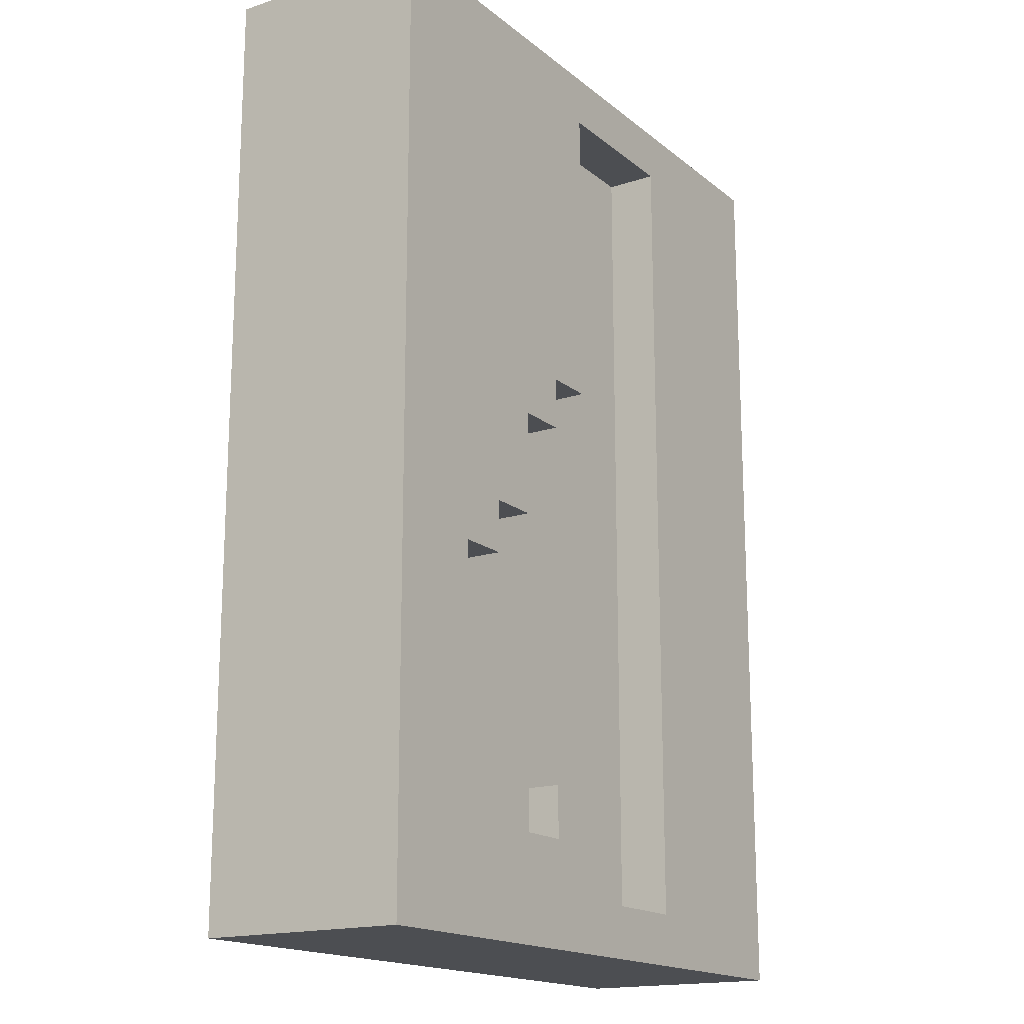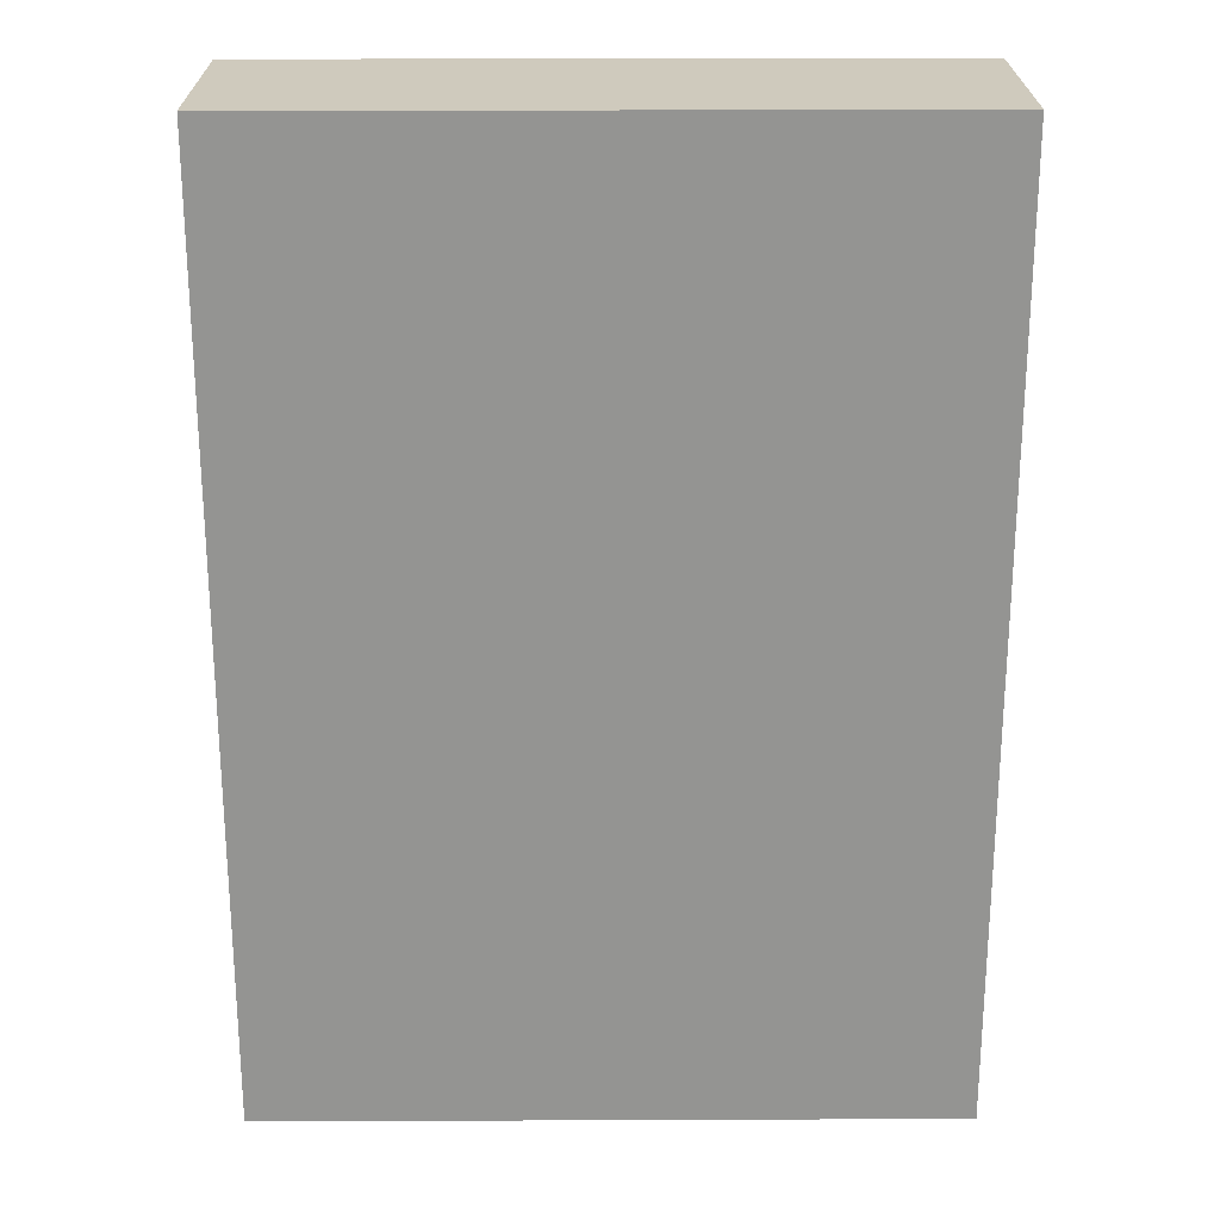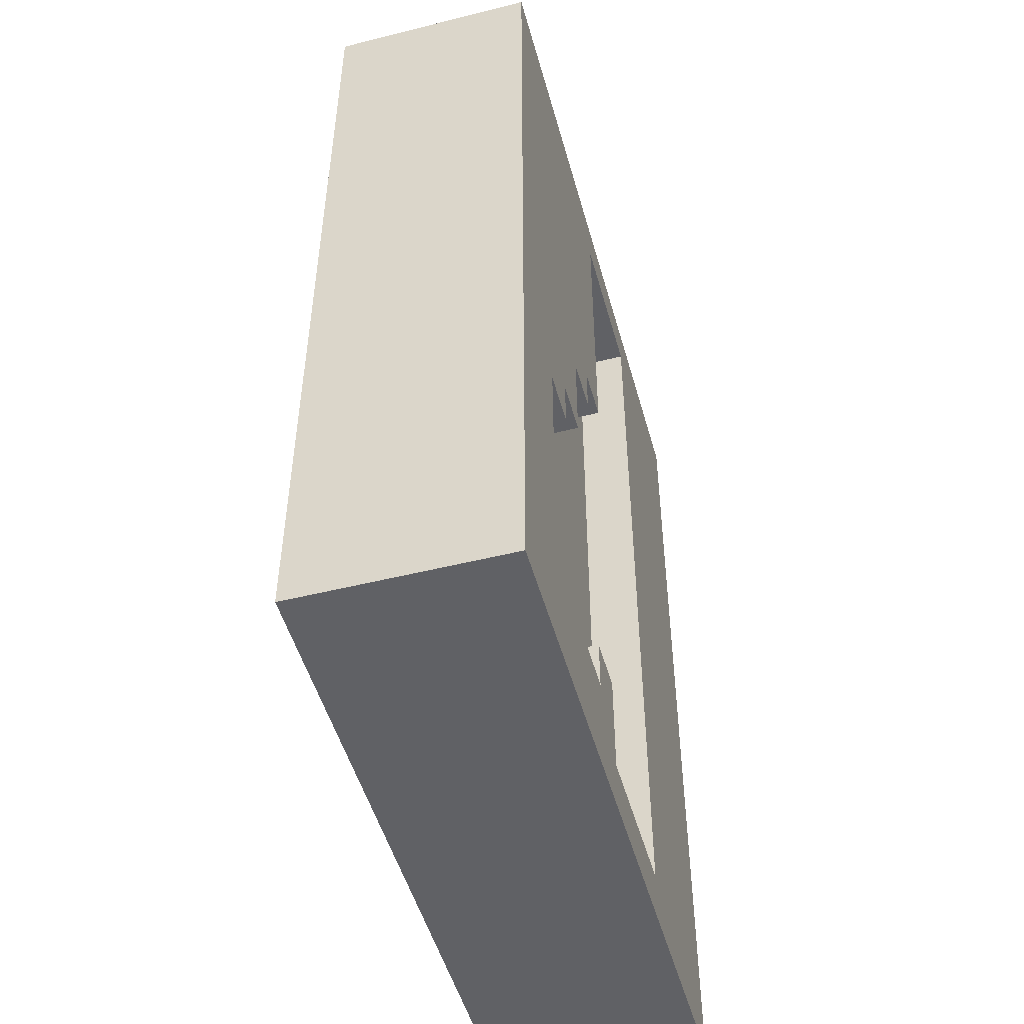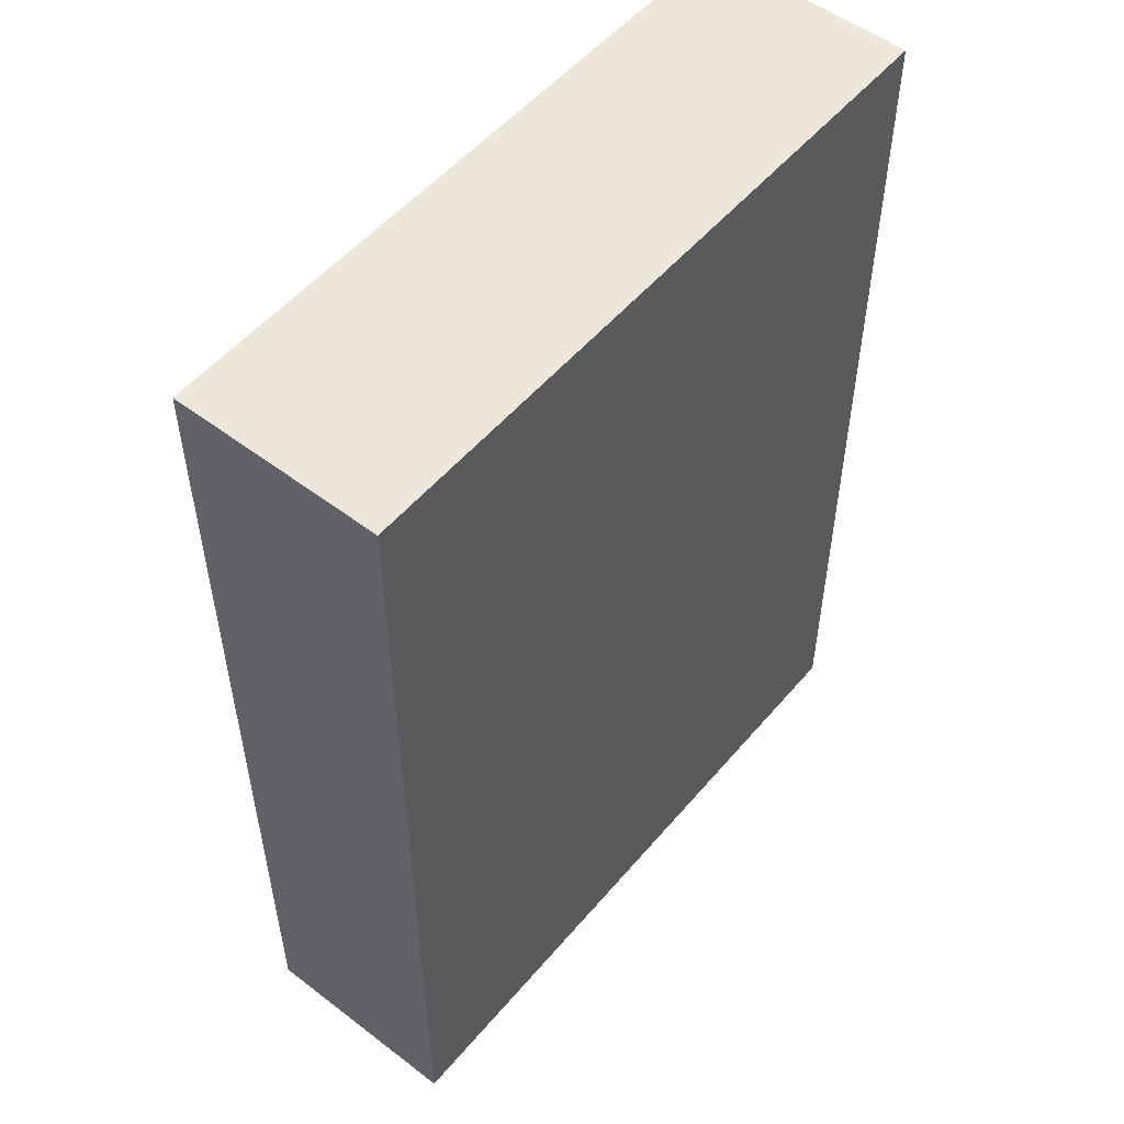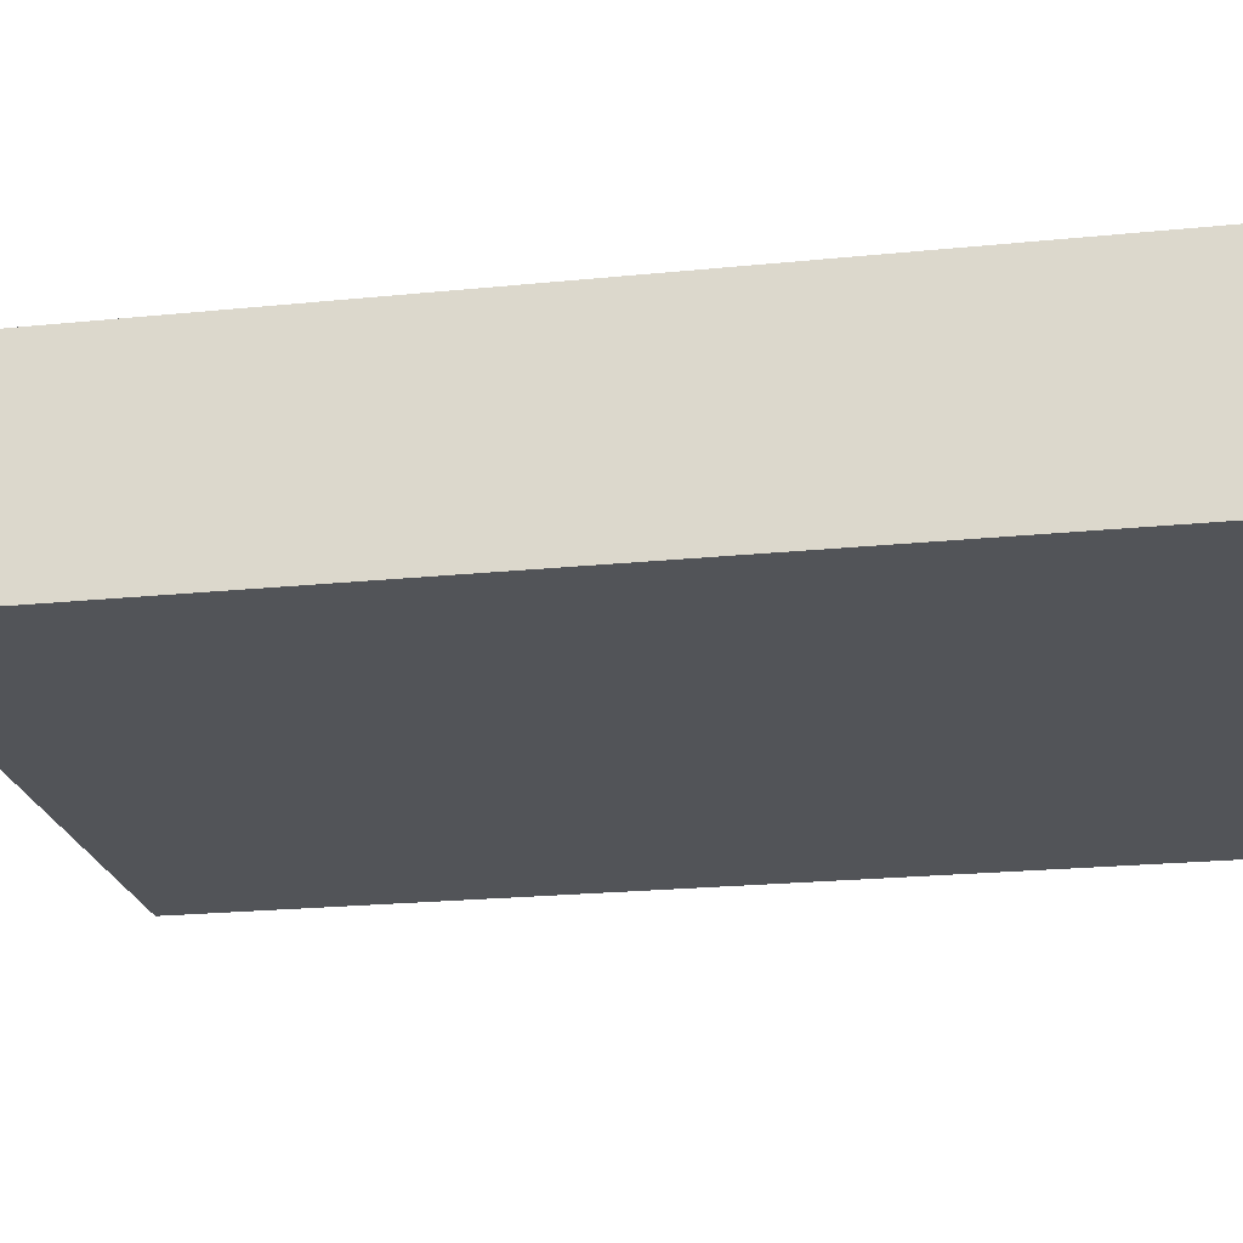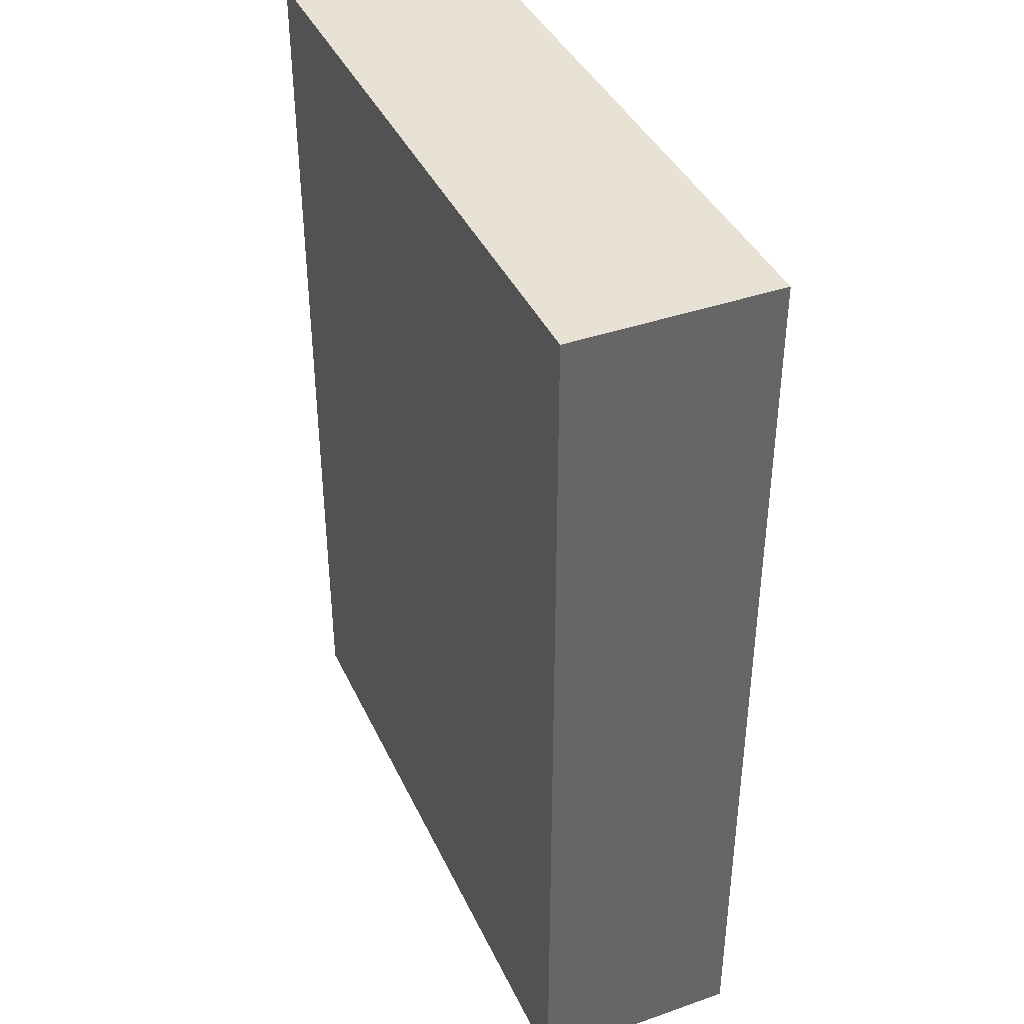
<metadata>
{"format":"obj","ext":"obj","renderer":"f3d","projection":"perspective","resolution":1024,"background":"white","views":[{"elev":-17.0,"azim":123.1,"up":"+Z"},{"elev":23.1,"azim":-0.4,"up":"+Z"},{"elev":-50.0,"azim":105.4,"up":"+Z"},{"elev":53.1,"azim":-50.8,"up":"+Z"},{"elev":-22.8,"azim":-80.3,"up":"+Y"},{"elev":40.0,"azim":66.7,"up":"+Z"}]}
</metadata>
<code>
o
v -0.8 0 0.8
v -0.8 0 -1
v -0.8 0.4 0.8
v -0.8 0.4 -1
v -0.1 0.3 0.7
v -0.1 0.3 0.1
v -0.1 0.3 -0.7
v -0.1 0.3 -0.9
v -0.1 0.4 0.7
v -0.1 0.4 0.1
v -0.1 0.4 -0.7
v -0.1 0.4 -0.9
v 5.96e-08 0.3 0.1
v 5.96e-08 0.3 -5.96e-08
v 5.96e-08 0.4 0.1
v 5.96e-08 0.4 -5.96e-08
v 0.1 0.3 -5.96e-08
v 0.1 0.3 -0.2
v 0.1 0.3 -0.7
v 0.1 0.3 -0.8
v 0.1 0.4 -5.96e-08
v 0.1 0.4 -0.2
v 0.1 0.4 -0.7
v 0.1 0.4 -0.8
v 0.2 0.3 -0.2
v 0.2 0.3 -0.3
v 0.2 0.3 -0.5
v 0.2 0.3 -0.7
v 0.2 0.4 -0.2
v 0.2 0.4 -0.3
v 0.2 0.4 -0.5
v 0.2 0.4 -0.7
v 0.3 0.3 -0.3
v 0.3 0.3 -0.5
v 0.3 0.4 -0.3
v 0.3 0.4 -0.5
v -0.4 0.3 0.7
v -0.4 0.3 -0.9
v -0.4 0.4 0.7
v -0.4 0.4 -0.9
v 5.96e-08 0.3 -0.7
v 5.96e-08 0.3 -0.8
v 5.96e-08 0.4 -0.7
v 5.96e-08 0.4 -0.8
v 0.5 0 0.8
v 0.5 0 -1
v 0.5 0.4 0.8
v 0.5 0.4 -1
v -0.8 0 0.8
v -0.8 0.4 0.8
v 0.5 0 0.8
v 0.5 0.4 0.8
v 0.2 0.3 -0.5
v 0.2 0.4 -0.5
v 0.3 0.3 -0.5
v 0.3 0.4 -0.5
v -0.1 0.3 -0.7
v -0.1 0.4 -0.7
v 5.96e-08 0.3 -0.7
v 5.96e-08 0.4 -0.7
v 0.1 0.3 -0.7
v 0.1 0.4 -0.7
v 0.2 0.3 -0.7
v 0.2 0.4 -0.7
v 5.96e-08 0.3 -0.8
v 5.96e-08 0.4 -0.8
v 0.1 0.3 -0.8
v 0.1 0.4 -0.8
v -0.4 0.3 -0.9
v -0.4 0.4 -0.9
v -0.1 0.3 -0.9
v -0.1 0.4 -0.9
v -0.4 0.3 0.7
v -0.4 0.4 0.7
v -0.1 0.3 0.7
v -0.1 0.4 0.7
v -0.1 0.3 0.1
v -0.1 0.4 0.1
v 5.96e-08 0.3 0.1
v 5.96e-08 0.4 0.1
v 5.96e-08 0.3 -5.96e-08
v 5.96e-08 0.4 -5.96e-08
v 0.1 0.3 -5.96e-08
v 0.1 0.4 -5.96e-08
v 0.1 0.3 -0.2
v 0.1 0.4 -0.2
v 0.2 0.3 -0.2
v 0.2 0.4 -0.2
v 0.2 0.3 -0.3
v 0.2 0.4 -0.3
v 0.3 0.3 -0.3
v 0.3 0.4 -0.3
v -0.8 0 -1
v -0.8 0.4 -1
v 0.5 0 -1
v 0.5 0.4 -1
v -0.8 0 0.8
v 0.5 0 0.8
v -0.3 0 0.6
v -0.2 0 0.6
v -0.2 0 -5.96e-08
v 5.96e-08 0 -5.96e-08
v -0.2 0 -0.1
v -0.1 0 -0.1
v -0.1 0 -0.2
v 5.96e-08 0 -0.2
v 0.1 0 -0.2
v -0.2 0 -0.3
v -0.1 0 -0.3
v 5.96e-08 0 -0.3
v 0.1 0 -0.3
v 0.2 0 -0.3
v -0.2 0 -0.5
v -0.1 0 -0.5
v 5.96e-08 0 -0.5
v 0.1 0 -0.5
v 0.2 0 -0.5
v -0.1 0 -0.6
v 5.96e-08 0 -0.6
v 0.1 0 -0.6
v 5.96e-08 0 -0.7
v 0.1 0 -0.7
v -0.3 0 -0.8
v -0.2 0 -0.8
v -0.8 0 -1
v 0.5 0 -1
v -0.4 0.3 0.7
v -0.1 0.3 0.7
v -0.3 0.3 0.6
v -0.2 0.3 0.6
v -0.1 0.3 0.1
v 5.96e-08 0.3 0.1
v -0.2 0.3 -5.96e-08
v 5.96e-08 0.3 -5.96e-08
v 0.1 0.3 -5.96e-08
v -0.2 0.3 -0.1
v -0.1 0.3 -0.1
v -0.1 0.3 -0.2
v 5.96e-08 0.3 -0.2
v 0.1 0.3 -0.2
v 0.2 0.3 -0.2
v -0.2 0.3 -0.3
v -0.1 0.3 -0.3
v 5.96e-08 0.3 -0.3
v 0.1 0.3 -0.3
v 0.2 0.3 -0.3
v 0.3 0.3 -0.3
v -0.2 0.3 -0.5
v -0.1 0.3 -0.5
v 5.96e-08 0.3 -0.5
v 0.1 0.3 -0.5
v 0.2 0.3 -0.5
v 0.3 0.3 -0.5
v -0.1 0.3 -0.6
v 5.96e-08 0.3 -0.6
v 0.1 0.3 -0.6
v -0.1 0.3 -0.7
v 5.96e-08 0.3 -0.7
v 0.1 0.3 -0.7
v 0.2 0.3 -0.7
v -0.3 0.3 -0.8
v -0.2 0.3 -0.8
v 5.96e-08 0.3 -0.8
v 0.1 0.3 -0.8
v -0.4 0.3 -0.9
v -0.1 0.3 -0.9
v -0.8 0.4 0.8
v 0.5 0.4 0.8
v -0.4 0.4 0.7
v -0.1 0.4 0.7
v -0.1 0.4 0.1
v 5.96e-08 0.4 0.1
v 5.96e-08 0.4 -5.96e-08
v 0.1 0.4 -5.96e-08
v 0.1 0.4 -0.2
v 0.2 0.4 -0.2
v 0.2 0.4 -0.3
v 0.3 0.4 -0.3
v 0.2 0.4 -0.5
v 0.3 0.4 -0.5
v -0.1 0.4 -0.7
v 5.96e-08 0.4 -0.7
v 0.1 0.4 -0.7
v 0.2 0.4 -0.7
v 5.96e-08 0.4 -0.8
v 0.1 0.4 -0.8
v -0.4 0.4 -0.9
v -0.1 0.4 -0.9
v -0.8 0.4 -1
v 0.5 0.4 -1
f 3 2 1
f 4 2 3
f 9 6 5
f 10 6 9
f 11 8 7
f 12 8 11
f 15 14 13
f 16 14 15
f 21 18 17
f 22 18 21
f 23 20 19
f 24 20 23
f 29 26 25
f 30 26 29
f 31 28 27
f 32 28 31
f 35 34 33
f 36 34 35
f 37 38 39
f 39 38 40
f 41 42 43
f 43 42 44
f 45 46 47
f 47 46 48
f 51 50 49
f 52 50 51
f 55 54 53
f 56 54 55
f 59 58 57
f 60 58 59
f 63 62 61
f 64 62 63
f 67 66 65
f 68 66 67
f 71 70 69
f 72 70 71
f 73 74 75
f 75 74 76
f 77 78 79
f 79 78 80
f 81 82 83
f 83 82 84
f 85 86 87
f 87 86 88
f 89 90 91
f 91 90 92
f 93 94 95
f 95 94 96
f 99 98 97
f 100 98 99
f 101 100 99
f 101 98 100
f 102 98 101
f 103 101 99
f 103 102 101
f 104 102 103
f 105 104 103
f 105 102 104
f 106 98 102
f 106 102 105
f 107 98 106
f 108 105 103
f 108 103 99
f 108 106 105
f 109 106 108
f 110 107 106
f 110 106 109
f 111 98 107
f 111 107 110
f 112 98 111
f 113 109 108
f 113 108 99
f 114 110 109
f 114 109 113
f 114 111 110
f 115 111 114
f 116 112 111
f 116 111 115
f 117 98 112
f 117 112 116
f 118 115 114
f 118 114 113
f 119 116 115
f 119 115 118
f 119 117 116
f 120 117 119
f 121 119 118
f 121 120 119
f 122 117 120
f 122 120 121
f 123 99 97
f 123 113 99
f 124 122 121
f 124 113 123
f 124 118 113
f 124 121 118
f 125 123 97
f 125 124 123
f 126 117 122
f 126 124 125
f 126 122 124
f 126 98 117
f 127 128 129
f 129 128 130
f 130 128 131
f 129 130 133
f 131 132 133
f 130 131 133
f 133 132 134
f 129 133 136
f 133 134 136
f 136 134 137
f 136 137 138
f 137 134 138
f 134 135 139
f 138 134 139
f 139 135 140
f 136 138 142
f 129 136 142
f 138 139 142
f 142 139 143
f 139 140 144
f 143 139 144
f 140 141 145
f 144 140 145
f 145 141 146
f 142 143 148
f 129 142 148
f 143 144 149
f 148 143 149
f 144 145 149
f 149 145 150
f 145 146 151
f 150 145 151
f 146 147 152
f 151 146 152
f 152 147 153
f 149 150 154
f 148 149 154
f 150 151 155
f 154 150 155
f 151 152 155
f 155 152 156
f 148 154 157
f 154 155 157
f 155 156 158
f 157 155 158
f 156 152 159
f 158 156 159
f 159 152 160
f 127 129 161
f 129 148 161
f 148 157 162
f 161 148 162
f 158 159 163
f 163 159 164
f 127 161 165
f 161 162 165
f 162 157 166
f 165 162 166
f 167 168 169
f 169 168 170
f 170 168 171
f 171 168 172
f 172 168 173
f 173 168 174
f 174 168 175
f 175 168 176
f 176 168 177
f 177 168 178
f 178 168 180
f 179 180 184
f 181 182 185
f 183 184 186
f 167 169 187
f 185 186 188
f 181 185 188
f 167 187 189
f 187 188 189
f 188 186 190
f 189 188 190
f 180 168 190
f 186 184 190
f 184 180 190

</code>
